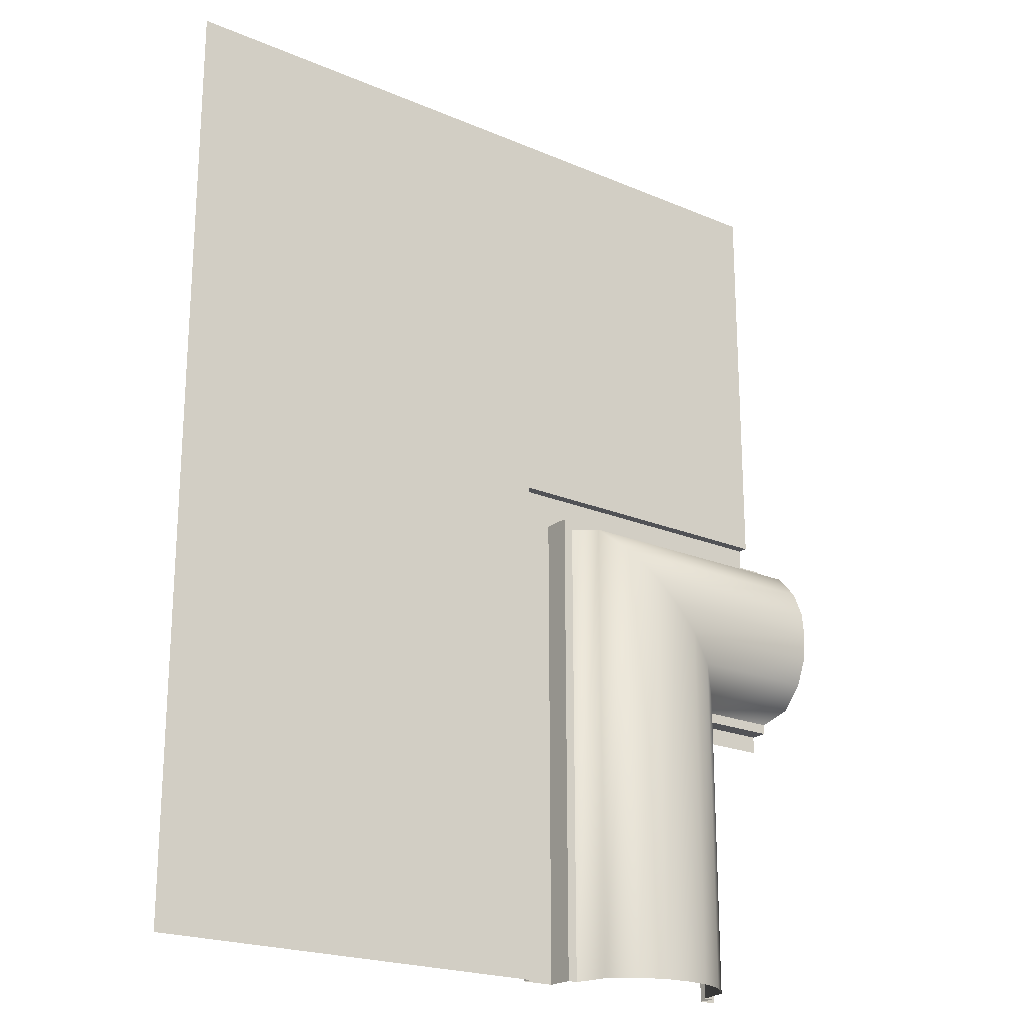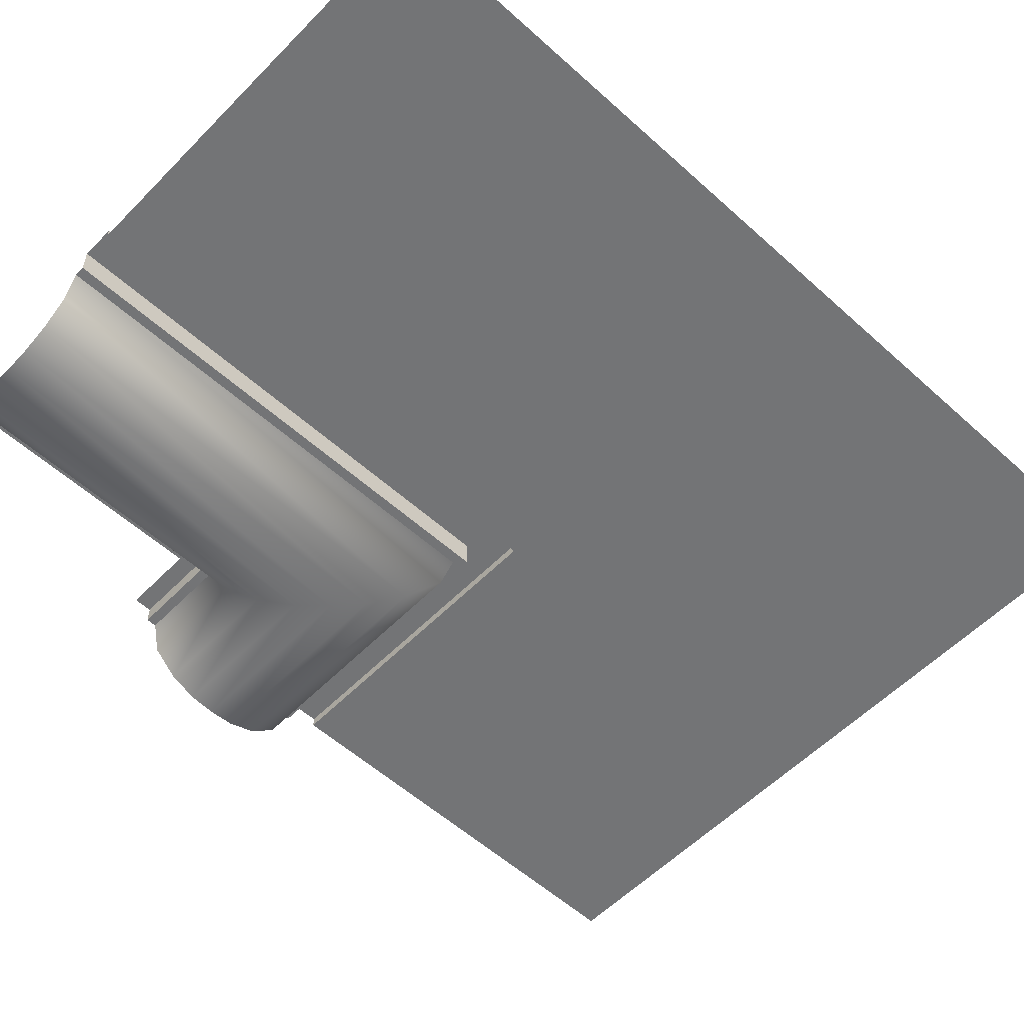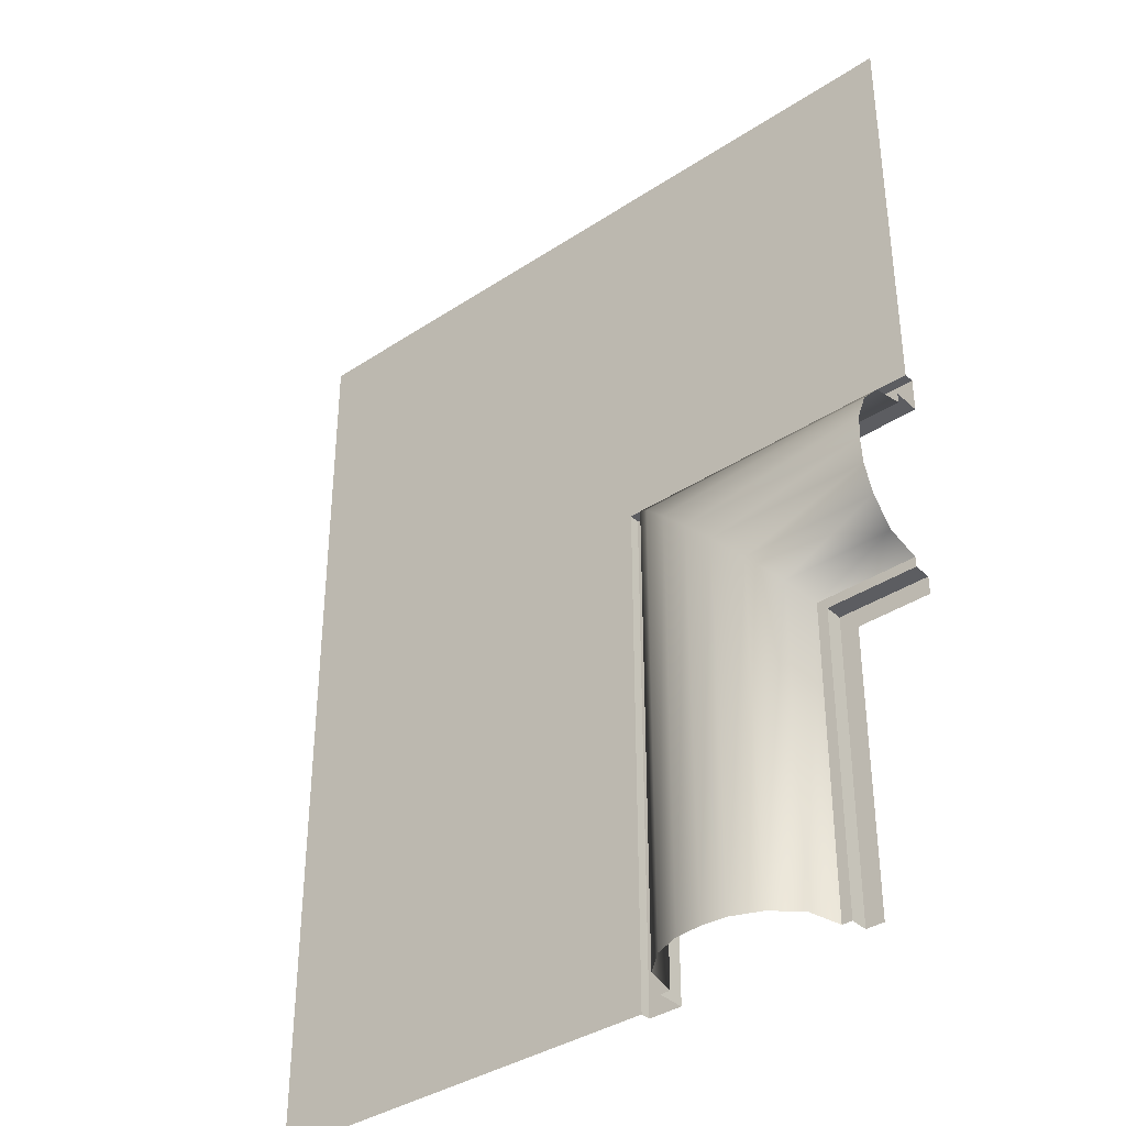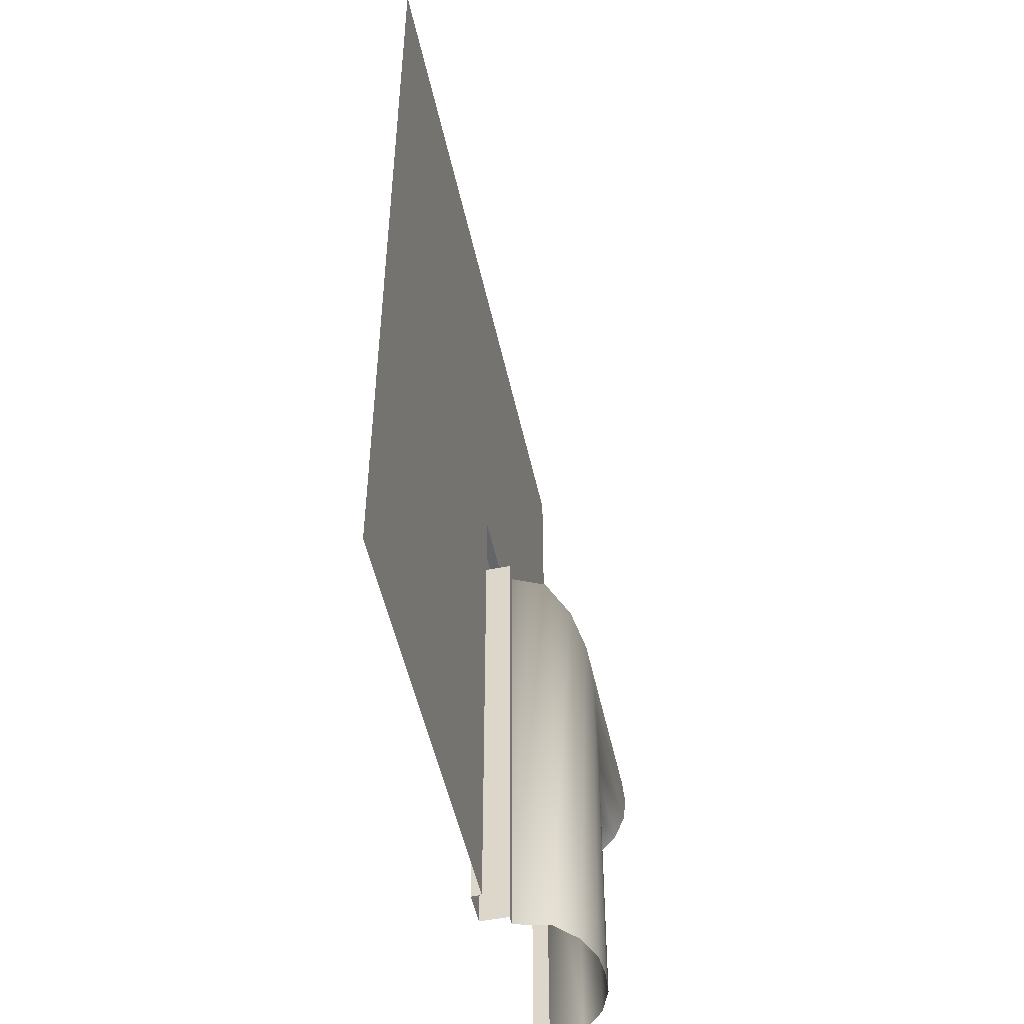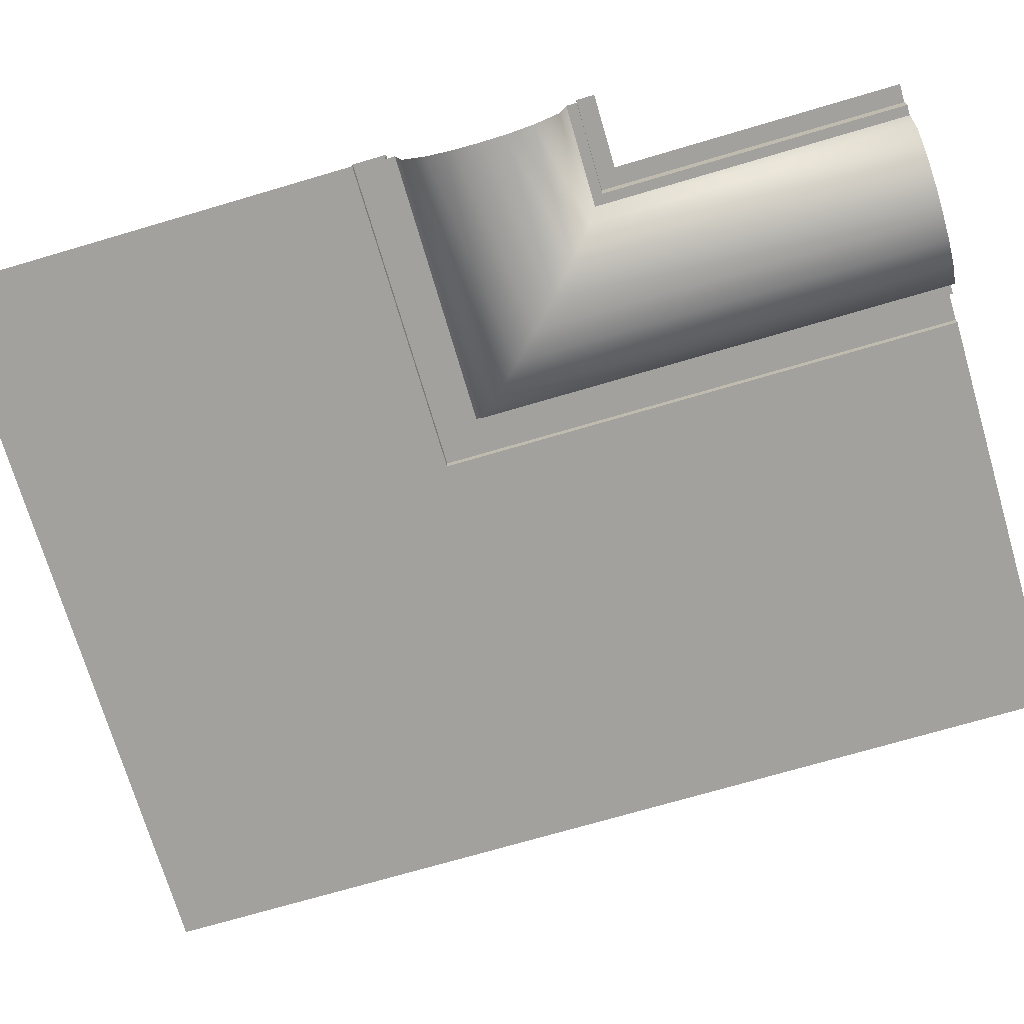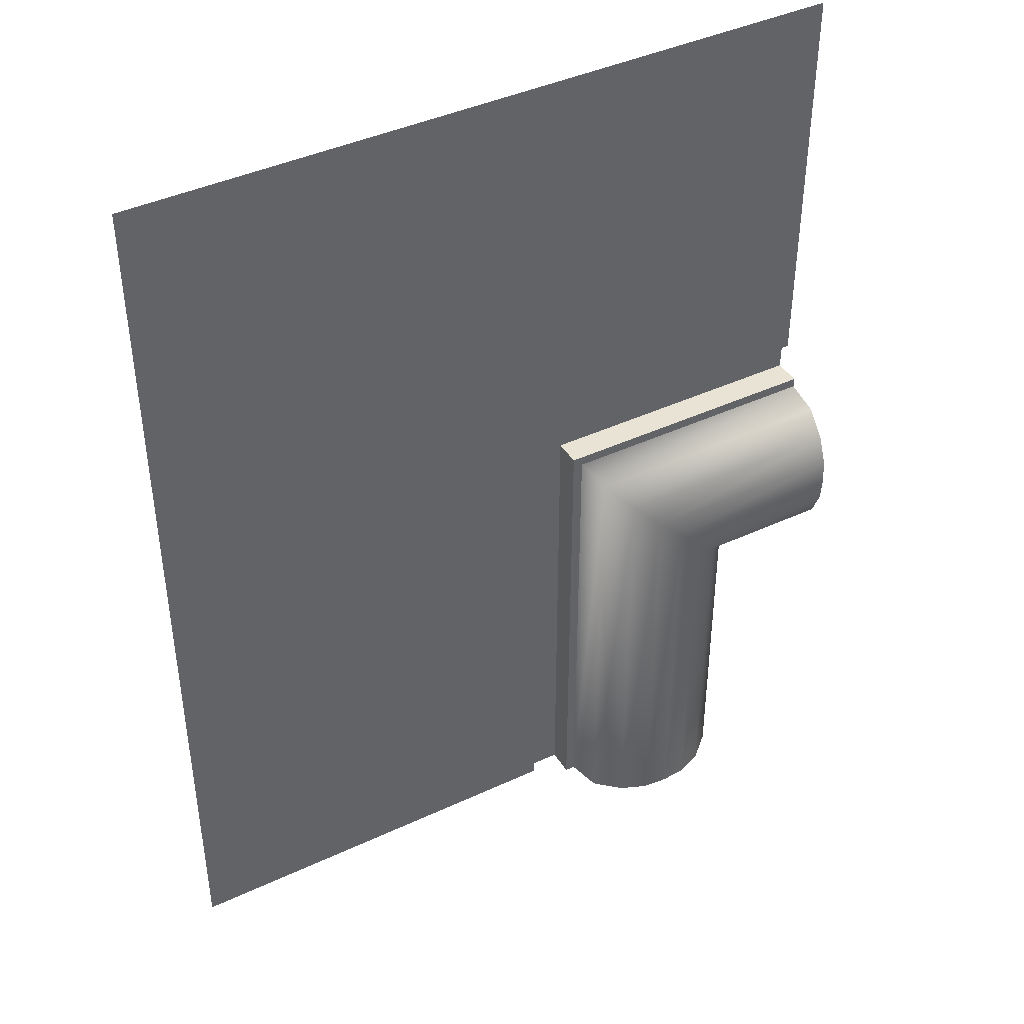
<metadata>
{"format":"obj","ext":"obj","renderer":"f3d","projection":"perspective","resolution":1024,"background":"white","views":[{"elev":-21.3,"azim":-37.1,"up":"+Z"},{"elev":-56.1,"azim":-133.4,"up":"+Y"},{"elev":-37.2,"azim":40.3,"up":"+Z"},{"elev":-51.4,"azim":-77.8,"up":"+Z"},{"elev":-72.1,"azim":106.4,"up":"+Y"},{"elev":42.1,"azim":-29.2,"up":"+Z"}]}
</metadata>
<code>
o object_static_sewerBigTunnelFloor_Cube.001
v 7.05 0.142 -11.08
v -5.35 0.142 -11.08
v 11.62 -2.388 -11.08
v 12.41 -2.064 -11.08
v 13.14 -1.406 -11.08
v 8.59 -1.406 -11.08
v 9.316 -2.064 -11.08
v 10.11 -2.388 -11.08
v 13.38 -0.3858 -11.08
v 13.68 -0.3858 -11.08
v 10.86 -2.45 -11.08
v 8.05 -0.3858 -11.08
v 8.351 -0.3858 -11.08
v 8.05 0.442 -11.08
v 7.05 0.442 -11.08
v 13.68 0.142 -11.08
v 14.21 0.142 -11.08
v 16.35 0.142 4.415
v 16.35 0.142 16.82
v 16.35 -2.388 -0.1505
v 16.35 -2.064 -0.9477
v 16.35 -1.406 -1.674
v 16.35 -1.406 2.875
v 16.35 -2.064 2.149
v 16.35 -2.388 1.352
v 16.35 -0.3858 -1.913
v 16.35 -0.3858 -2.214
v 16.35 -2.45 0.6006
v 16.35 -0.3858 3.415
v 16.35 -0.3858 3.114
v 16.35 0.442 3.415
v 16.35 0.442 4.415
v 14.21 0.142 -2.744
v 16.35 0.142 -2.214
v 16.35 0.142 -2.744
v -5.35 0.142 16.82
v 7.05 0.142 4.415
v 8.05 0.442 3.415
v 7.05 0.442 4.415
v 13.68 -0.3858 -2.214
v 13.68 0.142 -2.214
v 13.38 -0.3858 -1.913
v 8.05 -0.3858 3.415
v 13.14 -1.406 -1.674
v 12.41 -2.064 -0.9477
v 11.62 -2.388 -0.1505
v 10.11 -2.388 1.352
v 10.86 -2.45 0.6006
v 8.351 -0.3858 3.114
v 8.59 -1.406 2.875
v 9.316 -2.064 2.149
v -6.35 0.442 -2.744
f 36 37 1 2
f 9 42 40 10
f 12 43 49 13
f 39 15 1 37
f 38 14 15 39
f 38 43 12 14
f 16 41 33 17
f 40 41 16 10
f 36 19 18 37
f 26 27 40 42
f 29 30 49 43
f 39 37 18 32
f 38 39 32 31
f 38 31 29 43
f 34 35 33 41
f 40 27 34 41
f 7 51 47 8
f 3 46 45 4
f 4 45 44 5
f 13 49 50 6
f 6 50 51 7
f 11 48 46 3
f 8 47 48 11
f 5 44 42 9
f 24 25 47 51
f 20 21 45 46
f 21 22 44 45
f 30 23 50 49
f 23 24 51 50
f 28 20 46 48
f 25 28 48 47
f 22 26 42 44

</code>
